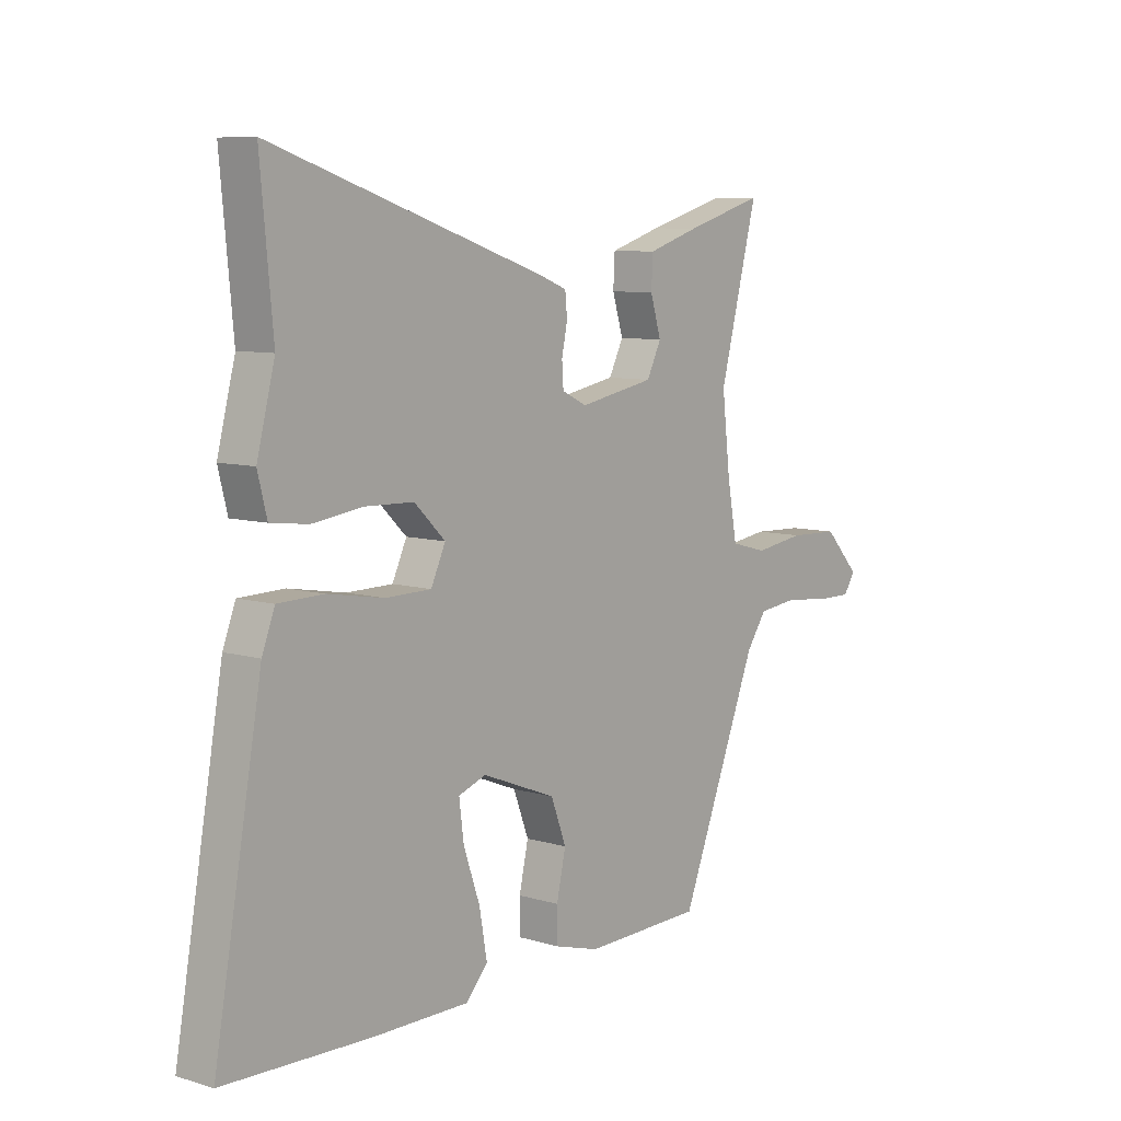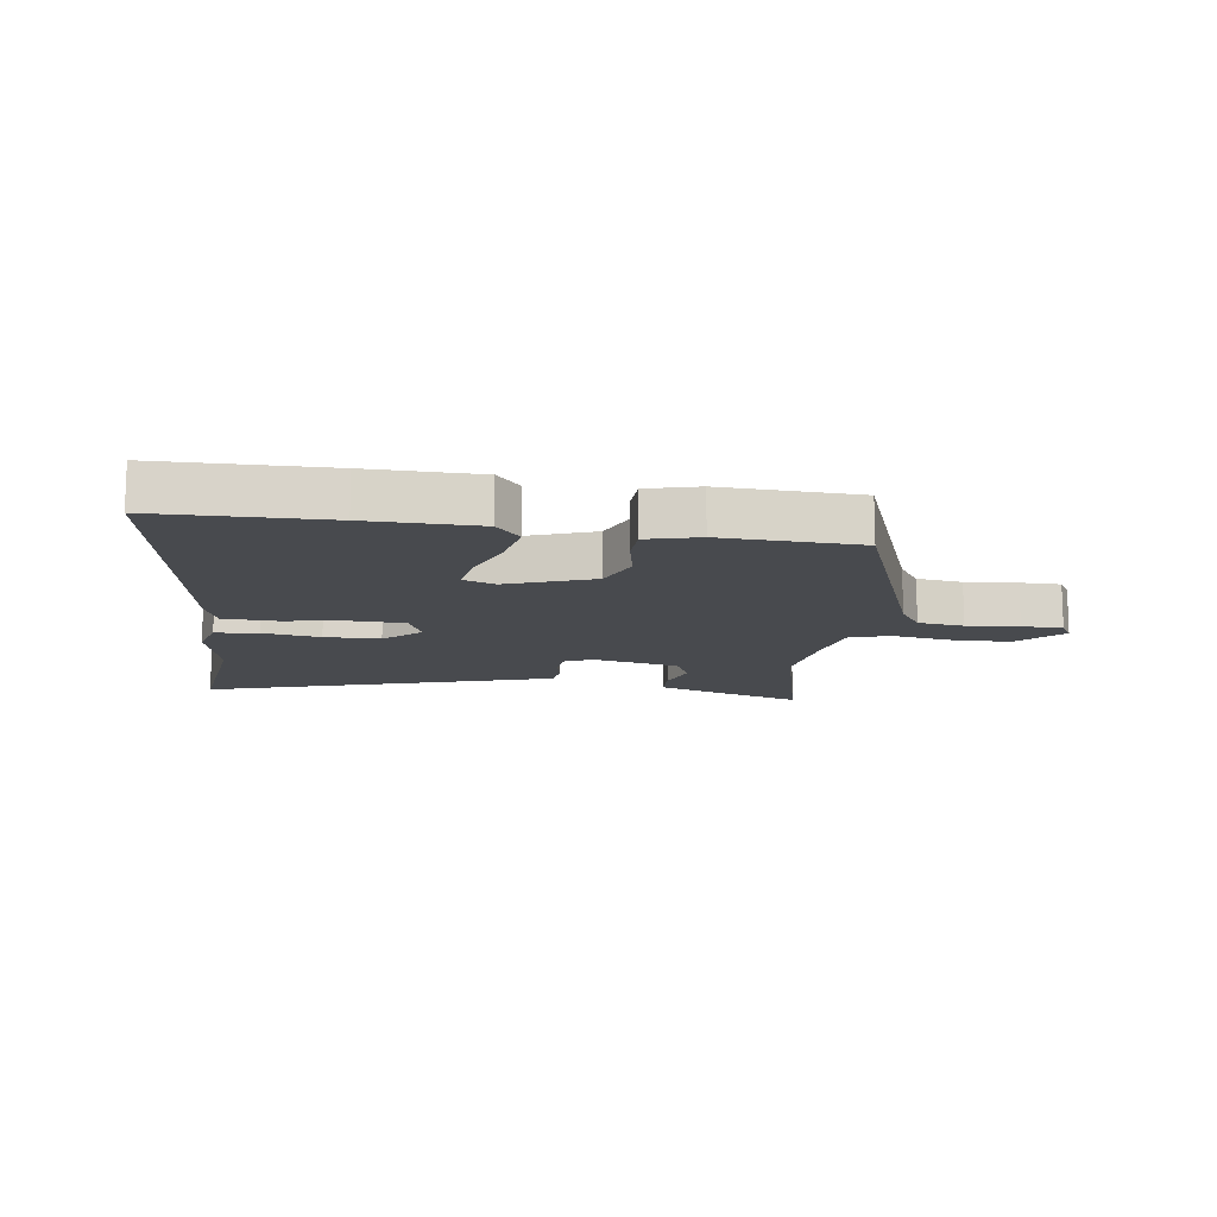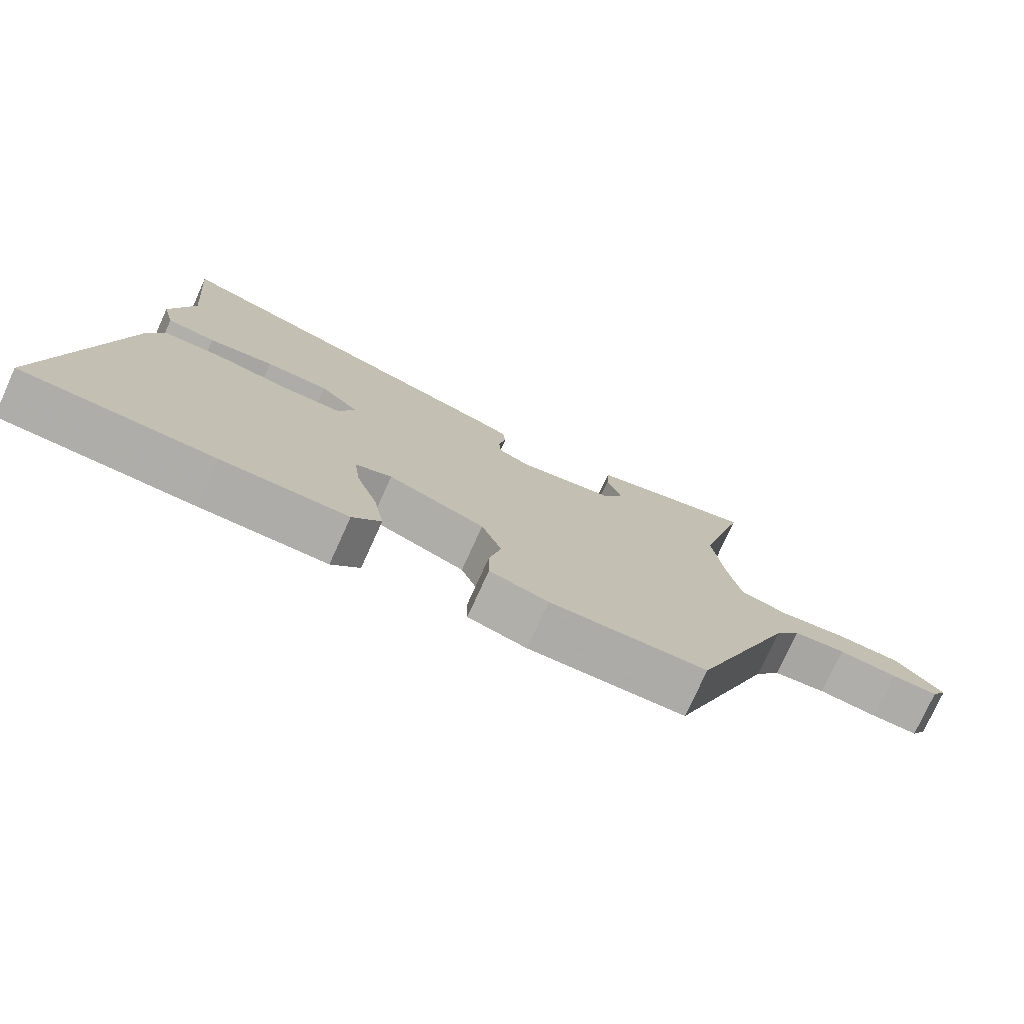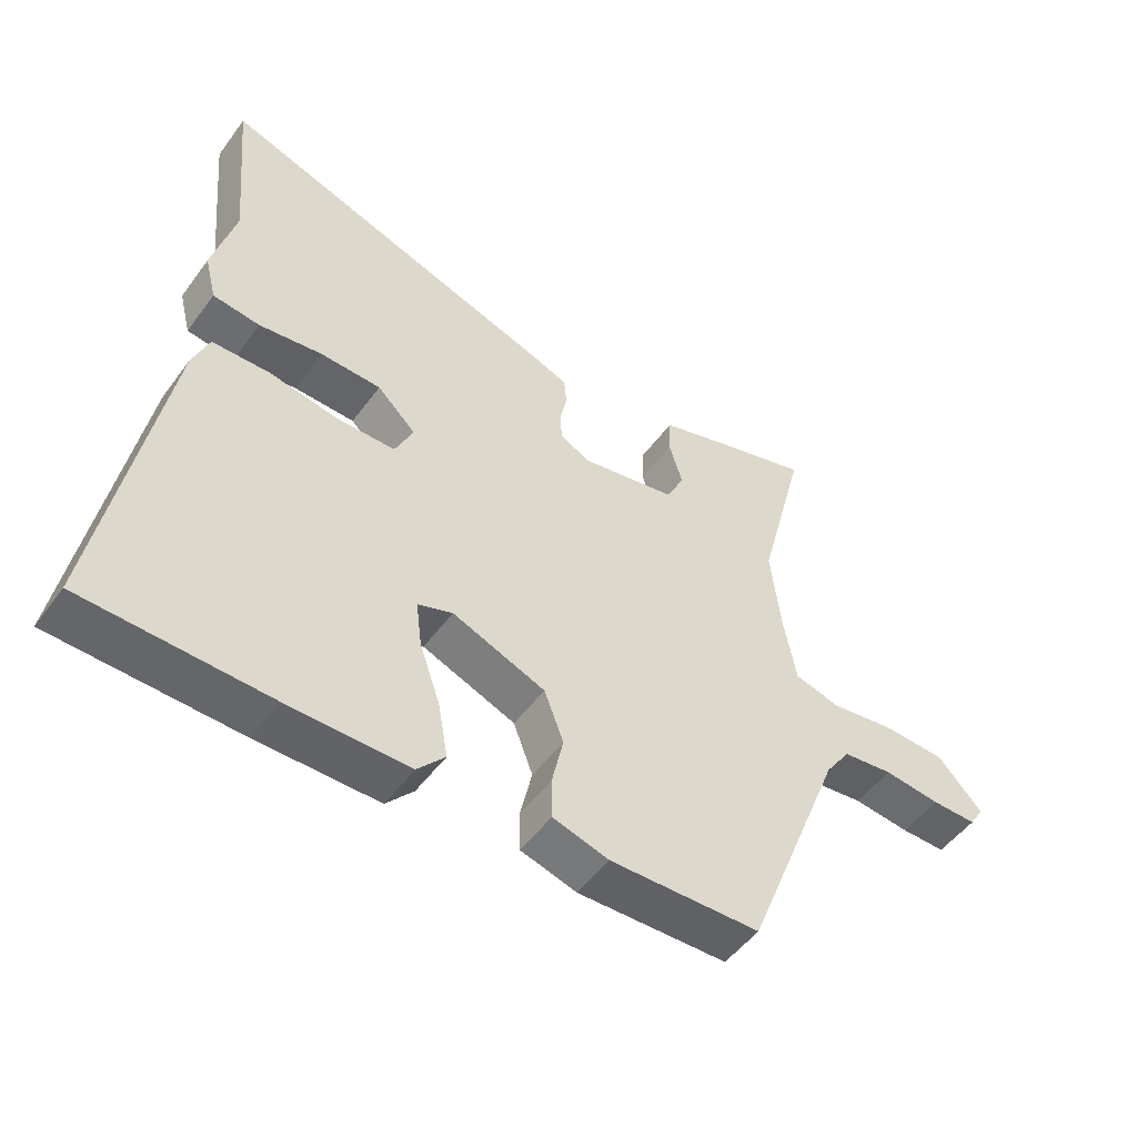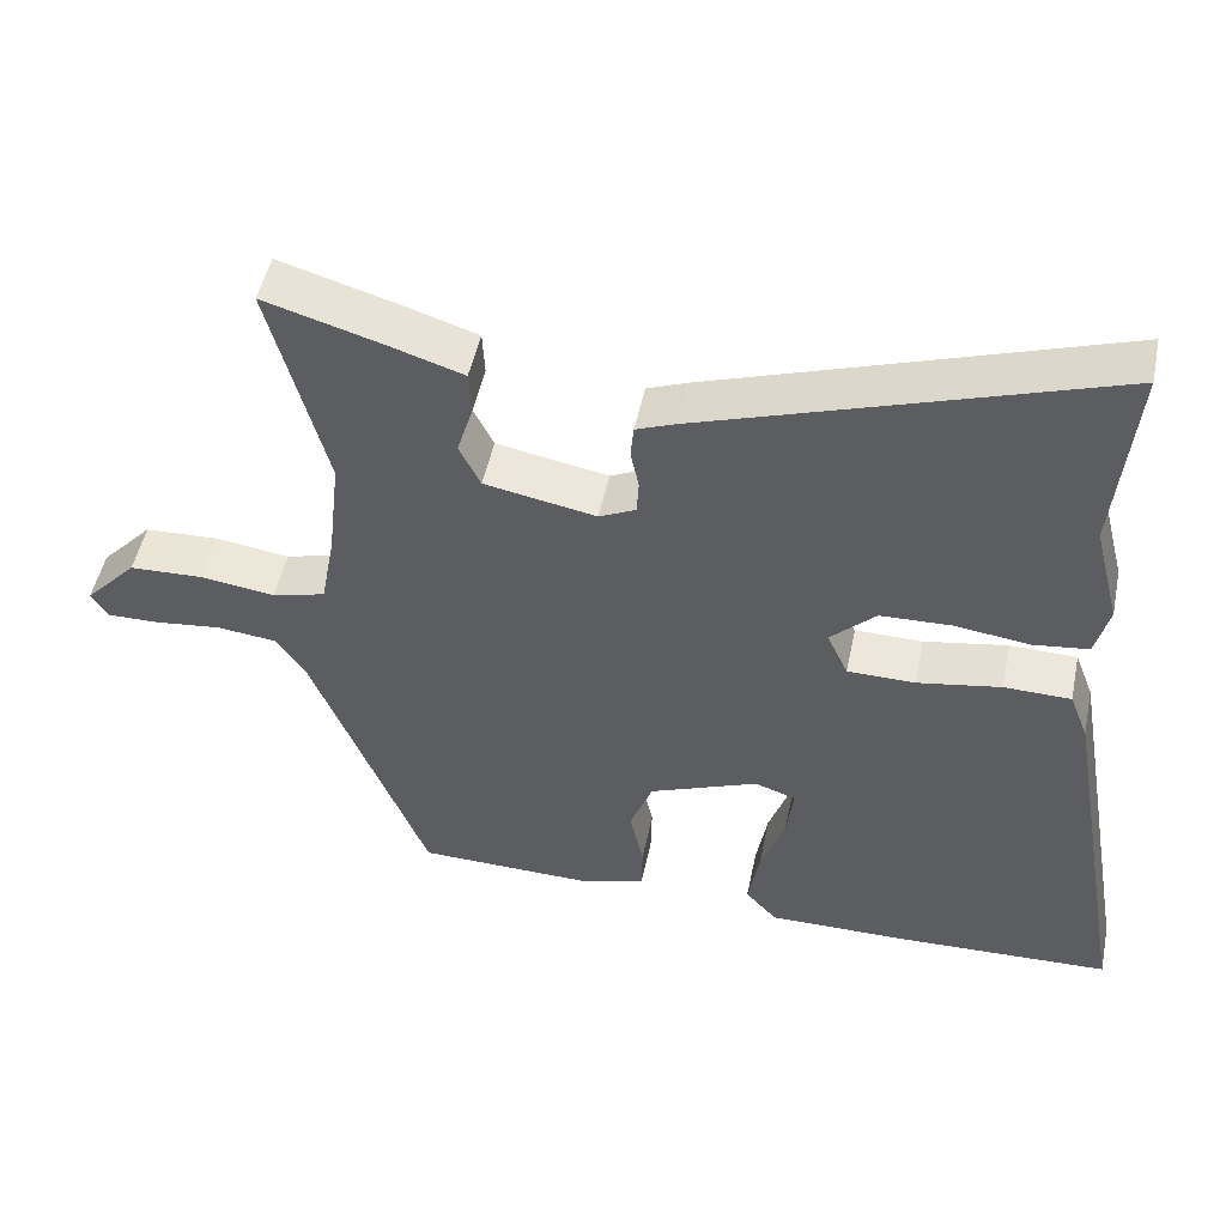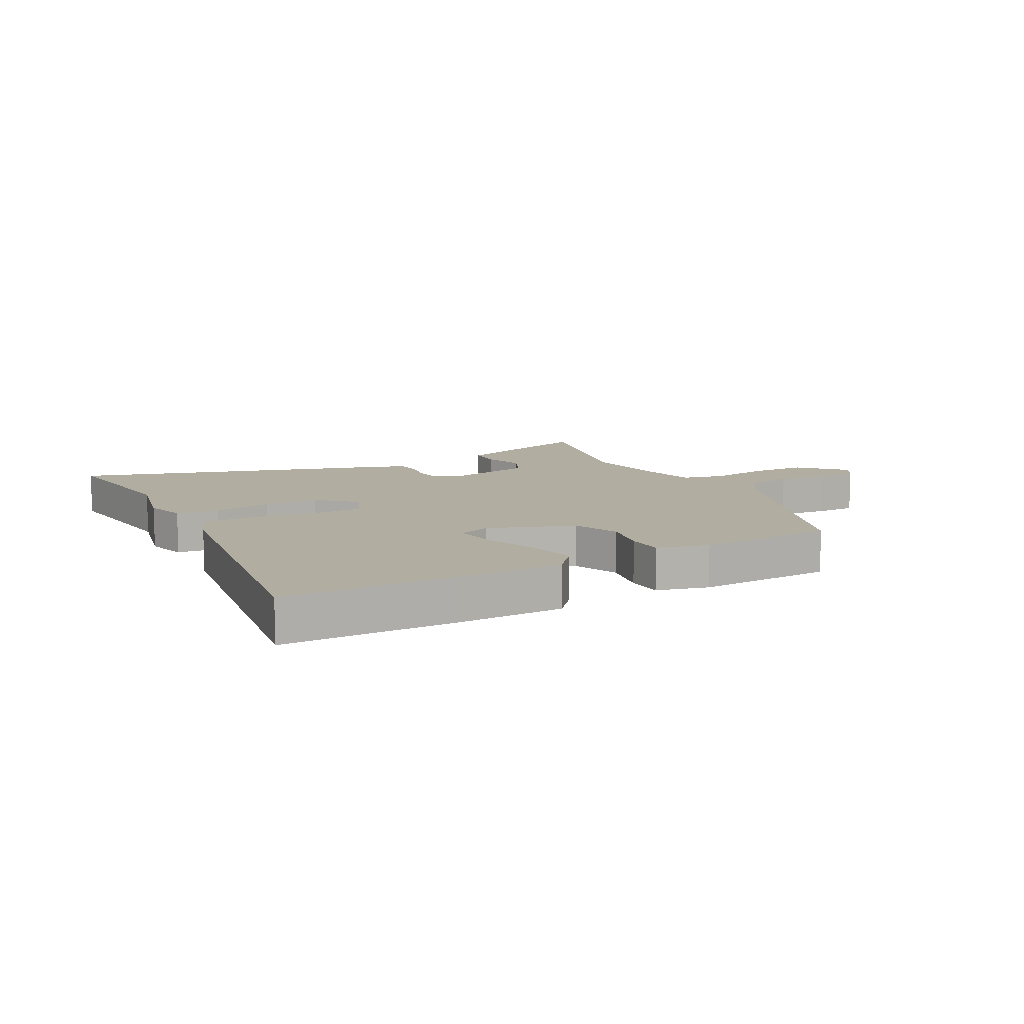
<metadata>
{"format":"obj","ext":"obj","renderer":"f3d","projection":"perspective","resolution":1024,"background":"white","views":[{"elev":8.2,"azim":129.2,"up":"+Z"},{"elev":-13.2,"azim":170.7,"up":"+Y"},{"elev":-76.5,"azim":155.6,"up":"+Z"},{"elev":-50.7,"azim":144.9,"up":"+Z"},{"elev":49.9,"azim":11.7,"up":"+Z"},{"elev":10.5,"azim":150.2,"up":"+Y"}]}
</metadata>
<code>
v 0.515 0.07 0.663
v 0.491 0.07 0.403
v 0.526 0.07 0.267
v 0.508 0.07 0.196
v 0.435 0.07 0.187
v 0.337 0.07 0.2
v 0.243 0.07 0.197
v 0.183 0.07 0.139
v 0.211 0.07 0.078
v 0.3 0.07 0.077
v 0.41 0.07 0.096
v 0.498 0.07 0.094
v 0.523 0.07 0.029
v 0.616 0.07 -0.496
v 0.331 0.07 -0.506
v 0.144 0.07 -0.507
v 0.102 0.07 -0.46
v 0.117 0.07 -0.375
v 0.149 0.07 -0.283
v 0.158 0.07 -0.212
v 0.104 0.07 -0.193
v -0.04 0.07 -0.25
v -0.07 0.07 -0.329
v -0.052 0.07 -0.41
v -0.053 0.07 -0.473
v -0.14 0.07 -0.498
v -0.372 0.07 -0.493
v -0.525 0.07 -0.107
v -0.564 0.07 -0.051
v -0.642 0.07 -0.042
v -0.73 0.07 -0.052
v -0.799 0.07 -0.053
v -0.821 0.07 -0.018
v -0.752 0.07 0.056
v -0.654 0.07 0.06
v -0.556 0.07 0.046
v -0.485 0.07 0.065
v -0.466 0.07 0.167
v -0.45 0.07 0.306
v -0.524 0.07 0.591
v -0.371 0.07 0.546
v -0.271 0.07 0.514
v -0.268 0.07 0.455
v -0.289 0.07 0.386
v -0.261 0.07 0.329
v -0.114 0.07 0.301
v -0.066 0.07 0.324
v -0.063 0.07 0.369
v -0.074 0.07 0.422
v -0.07 0.07 0.465
v -0.019 0.07 0.485
v 0.515 0 0.663
v 0.491 0 0.403
v 0.526 0 0.267
v 0.508 0 0.196
v 0.435 0 0.187
v 0.337 0 0.2
v 0.243 0 0.197
v 0.183 0 0.139
v 0.211 0 0.078
v 0.3 0 0.077
v 0.41 0 0.096
v 0.498 0 0.094
v 0.523 0 0.029
v 0.616 0 -0.496
v 0.331 0 -0.506
v 0.144 0 -0.507
v 0.102 0 -0.46
v 0.117 0 -0.375
v 0.149 0 -0.283
v 0.158 0 -0.212
v 0.104 0 -0.193
v -0.04 0 -0.25
v -0.07 0 -0.329
v -0.052 0 -0.41
v -0.053 0 -0.473
v -0.14 0 -0.498
v -0.372 0 -0.493
v -0.525 0 -0.107
v -0.564 0 -0.051
v -0.642 0 -0.042
v -0.73 0 -0.052
v -0.799 0 -0.053
v -0.821 0 -0.018
v -0.752 0 0.056
v -0.654 0 0.06
v -0.556 0 0.046
v -0.485 0 0.065
v -0.466 0 0.167
v -0.45 0 0.306
v -0.524 0 0.591
v -0.371 0 0.546
v -0.271 0 0.514
v -0.268 0 0.455
v -0.289 0 0.386
v -0.261 0 0.329
v -0.114 0 0.301
v -0.066 0 0.324
v -0.063 0 0.369
v -0.074 0 0.422
v -0.07 0 0.465
v -0.019 0 0.485
f 48 49 50 51
f 47 48 51 1
f 41 42 43 44
f 39 40 41 44
f 38 39 44 45
f 37 38 45 46
f 33 34 35 36
f 31 32 33 36
f 30 31 36 37
f 29 30 37 46
f 25 26 27 28
f 23 24 25 28
f 22 23 28 29
f 21 22 29 46
f 16 17 18 19
f 16 19 20
f 15 16 20
f 14 15 20
f 13 14 20
f 10 11 12 13
f 9 10 13 20
f 8 9 20 21
f 3 4 5 6
f 2 3 6 7
f 47 1 2 7
f 8 21 46 47
f 7 8 47
f 102 101 100 99
f 52 102 99 98
f 95 94 93 92
f 95 92 91 90
f 96 95 90 89
f 97 96 89 88
f 87 86 85 84
f 87 84 83 82
f 88 87 82 81
f 97 88 81 80
f 79 78 77 76
f 79 76 75 74
f 80 79 74 73
f 97 80 73 72
f 70 69 68 67
f 71 70 67
f 71 67 66
f 71 66 65
f 71 65 64
f 64 63 62 61
f 71 64 61 60
f 72 71 60 59
f 57 56 55 54
f 58 57 54 53
f 58 53 52 98
f 98 97 72 59
f 98 59 58
f 1 52 53 2
f 2 53 54 3
f 3 54 55 4
f 4 55 56 5
f 5 56 57 6
f 6 57 58 7
f 7 58 59 8
f 8 59 60 9
f 9 60 61 10
f 10 61 62 11
f 11 62 63 12
f 12 63 64 13
f 13 64 65 14
f 14 65 66 15
f 15 66 67 16
f 16 67 68 17
f 17 68 69 18
f 18 69 70 19
f 19 70 71 20
f 20 71 72 21
f 21 72 73 22
f 22 73 74 23
f 23 74 75 24
f 24 75 76 25
f 25 76 77 26
f 26 77 78 27
f 27 78 79 28
f 28 79 80 29
f 29 80 81 30
f 30 81 82 31
f 31 82 83 32
f 32 83 84 33
f 33 84 85 34
f 34 85 86 35
f 35 86 87 36
f 36 87 88 37
f 37 88 89 38
f 38 89 90 39
f 39 90 91 40
f 40 91 92 41
f 41 92 93 42
f 42 93 94 43
f 43 94 95 44
f 44 95 96 45
f 45 96 97 46
f 46 97 98 47
f 47 98 99 48
f 48 99 100 49
f 49 100 101 50
f 50 101 102 51
f 51 102 52 1

</code>
